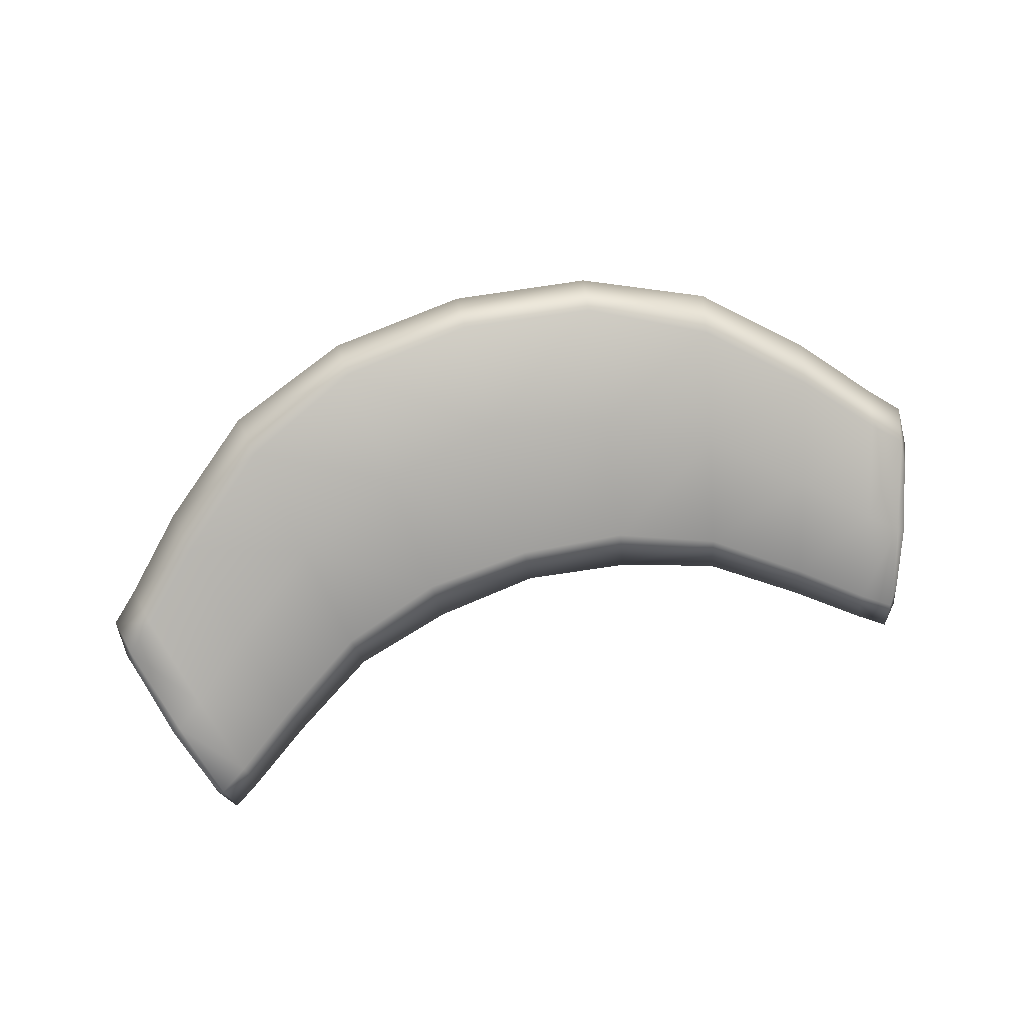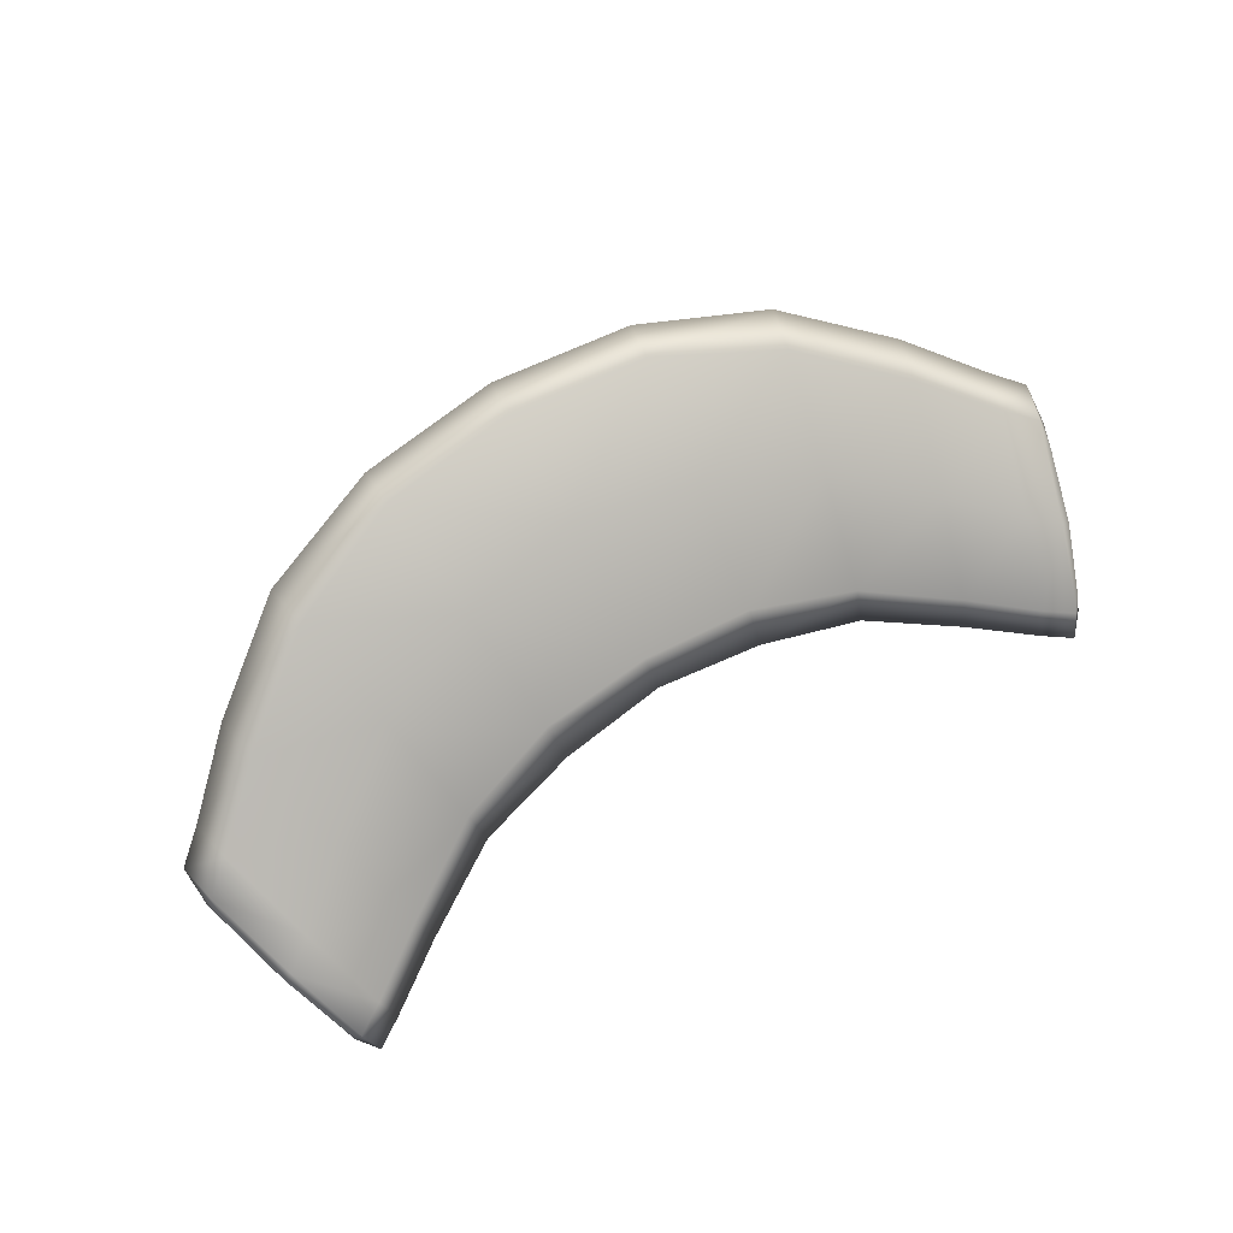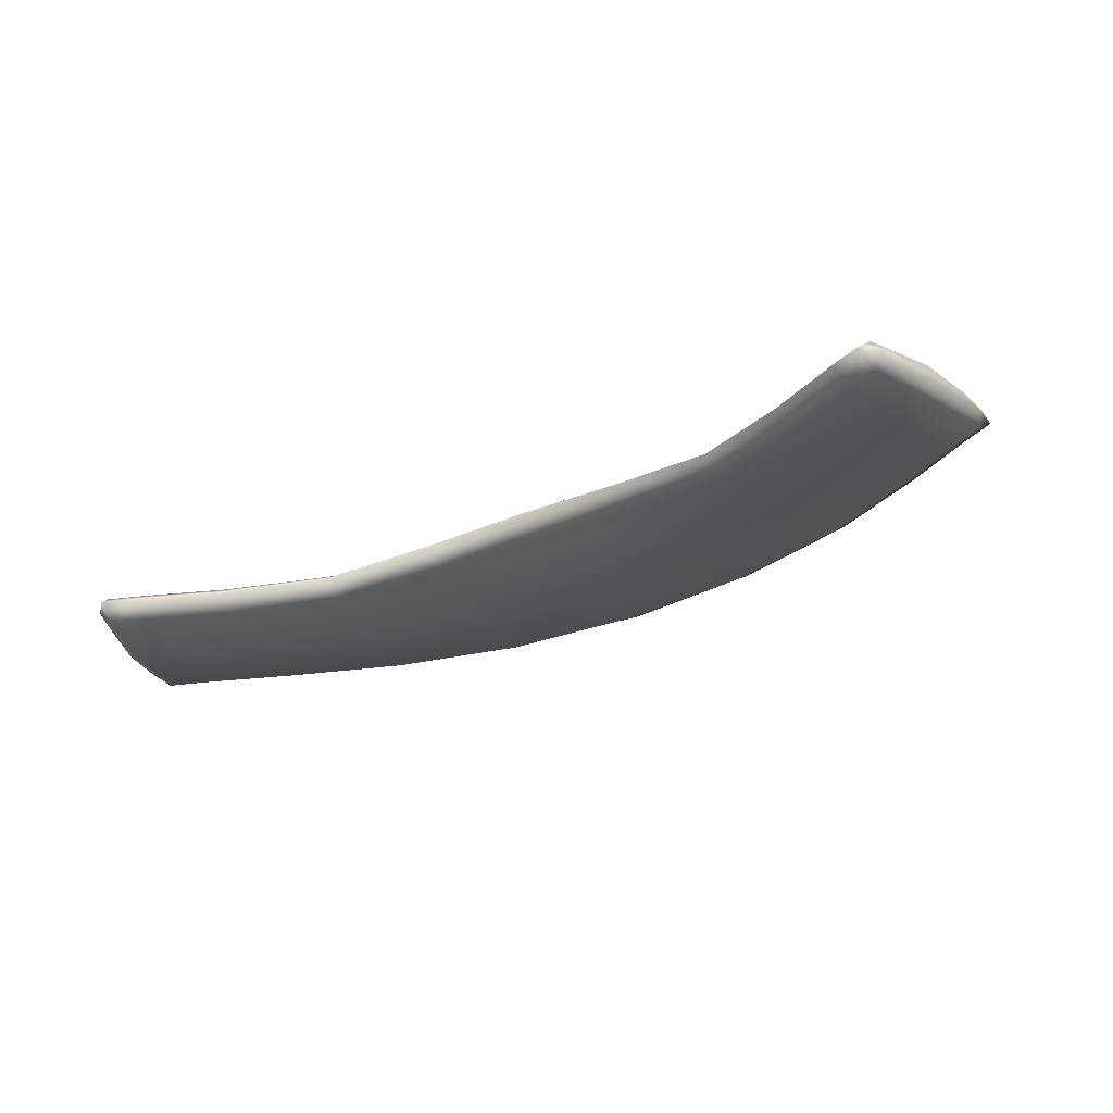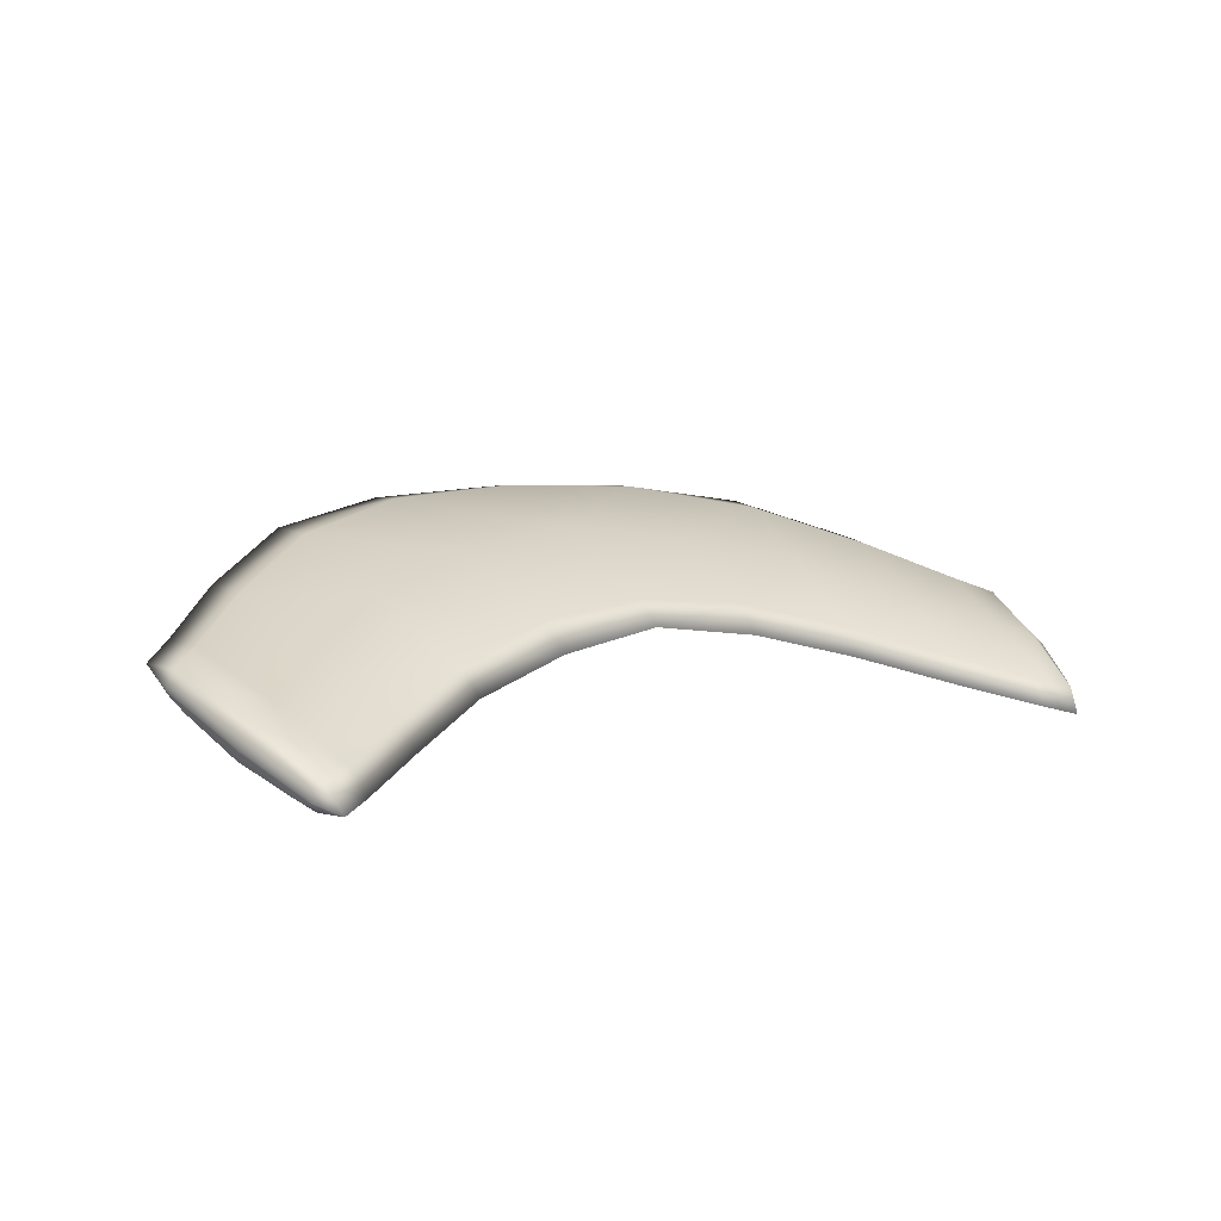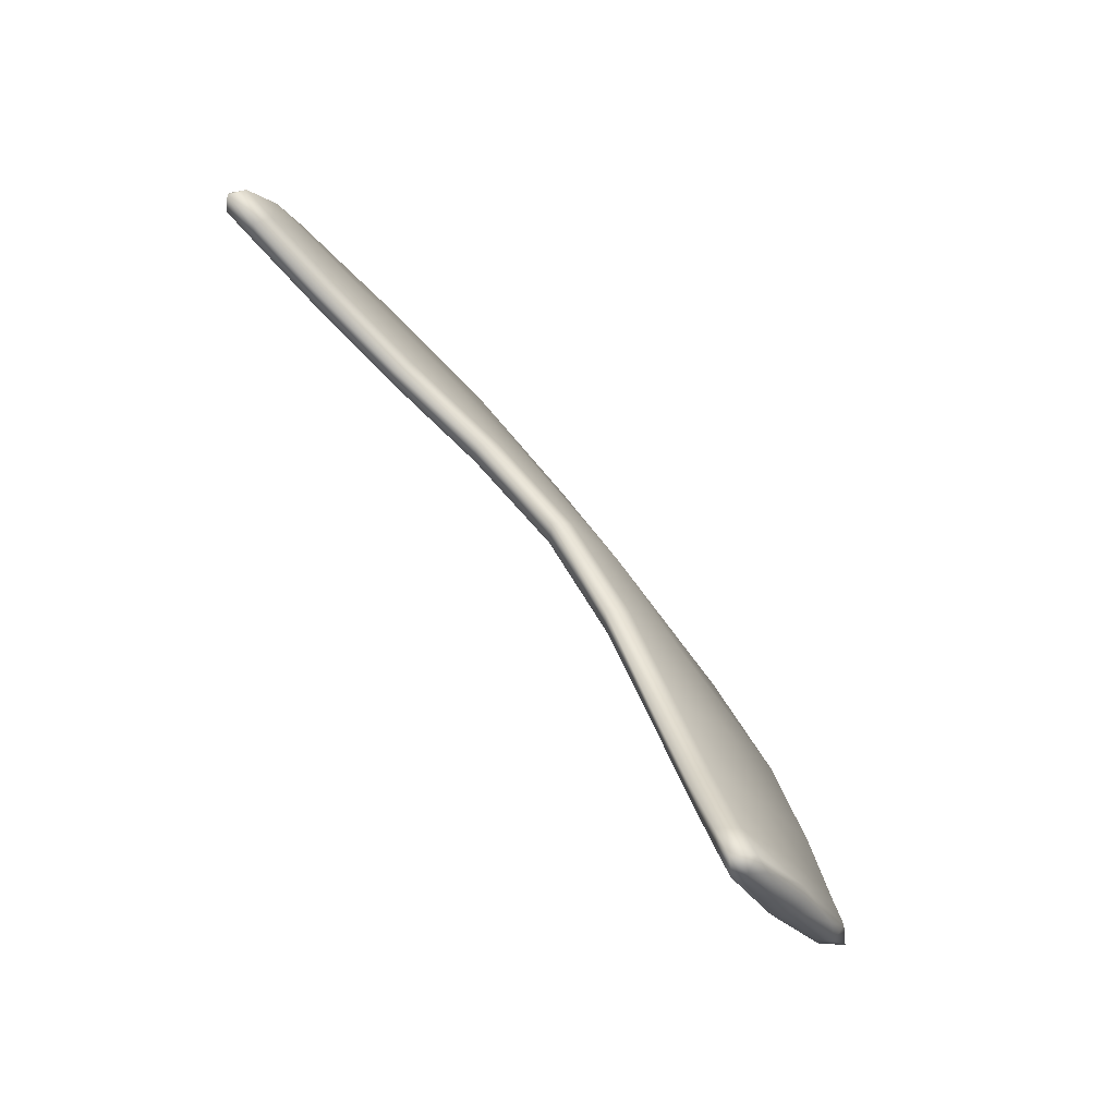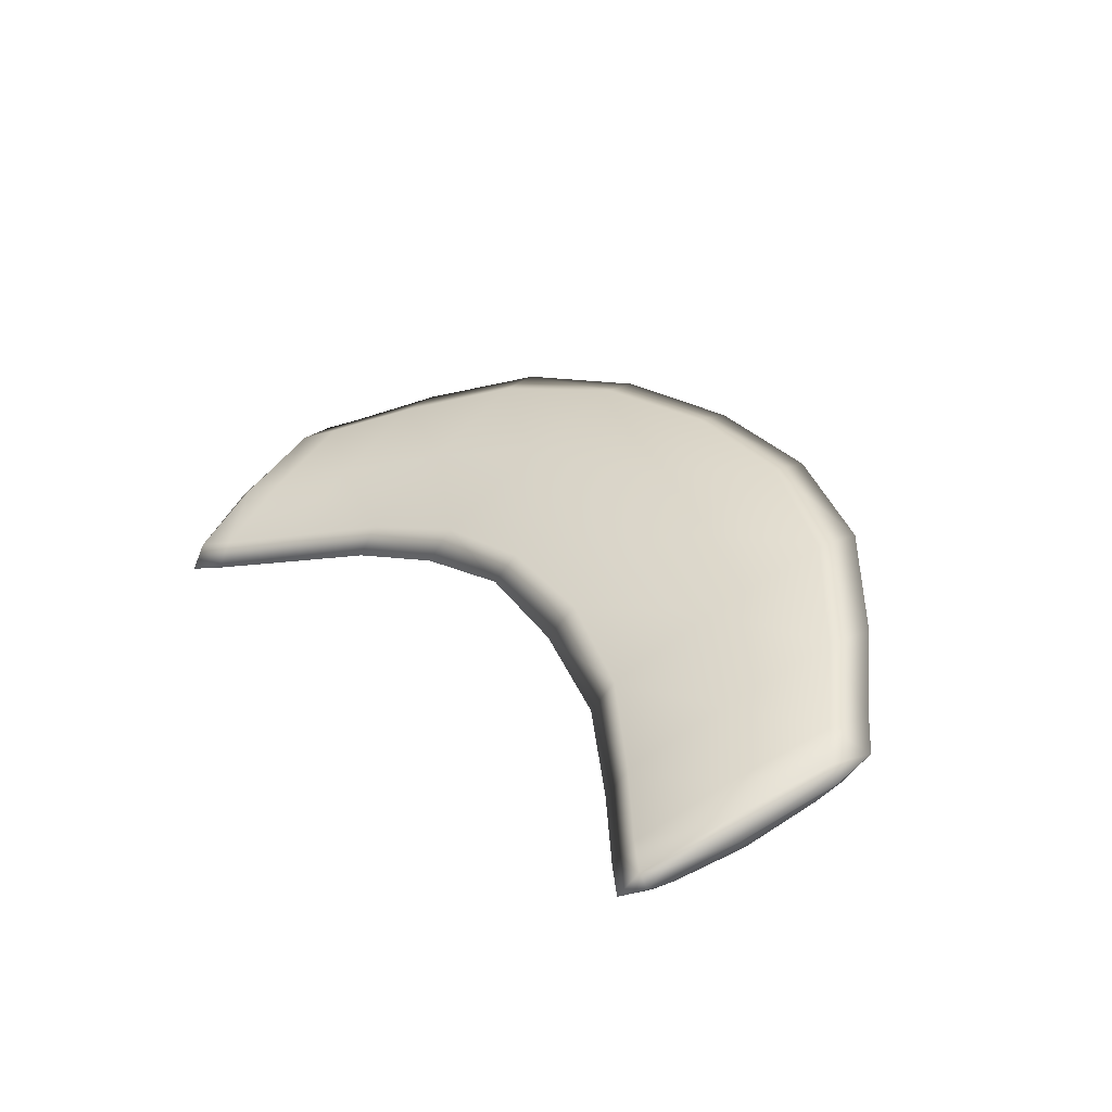
<metadata>
{"format":"obj","ext":"obj","renderer":"f3d","projection":"perspective","resolution":1024,"background":"white","views":[{"elev":77.8,"azim":164.4,"up":"+Z"},{"elev":75.8,"azim":149.4,"up":"+Z"},{"elev":-44.1,"azim":-155.3,"up":"+Z"},{"elev":7.9,"azim":146.9,"up":"+Z"},{"elev":62.5,"azim":-124.5,"up":"+Y"},{"elev":26.3,"azim":-126.7,"up":"+Z"}]}
</metadata>
<code>
o Connective:Ligaments:Interclaviculare_Ligaments.014
v -0.04498 2.472 0.1607
v -0.03603 2.514 0.1414
v 0.005905 2.506 0.1489
v 0.005905 2.459 0.1665
v -0.07732 2.499 0.1463
v -0.06688 2.534 0.1312
v -0.08296 2.509 0.1406
v -0.07516 2.534 0.1302
v -0.04507 2.469 0.1558
v 0.005905 2.457 0.1613
v 0.005905 2.504 0.1436
v -0.03618 2.511 0.1366
v -0.07709 2.496 0.1415
v -0.0669 2.531 0.1264
v -0.08276 2.507 0.137
v -0.07509 2.531 0.1266
v 0.04784 2.514 0.1414
v 0.05679 2.472 0.1607
v 0.07869 2.534 0.1312
v 0.08913 2.499 0.1463
v 0.08697 2.534 0.1302
v 0.09477 2.509 0.1406
v 0.05689 2.469 0.1558
v 0.04799 2.511 0.1366
v 0.0889 2.496 0.1415
v 0.07871 2.531 0.1264
v 0.09457 2.507 0.137
v 0.0869 2.531 0.1266
v 0.005905 2.48 0.16
v -0.01568 2.508 0.1467
v -0.04036 2.494 0.1517
v -0.02096 2.462 0.1654
v -0.01833 2.485 0.1571
v -0.05383 2.525 0.1354
v -0.07192 2.518 0.1392
v -0.06406 2.487 0.153
v -0.05874 2.507 0.1446
v -0.0727 2.537 0.1295
v -0.0794 2.522 0.1357
v -0.08326 2.504 0.1437
v -0.07783 2.522 0.137
v -0.01579 2.506 0.1415
v 0.005905 2.478 0.1526
v -0.021 2.459 0.1603
v -0.04054 2.49 0.1453
v -0.01846 2.482 0.1502
v -0.05394 2.521 0.1308
v -0.06402 2.484 0.1482
v -0.0718 2.514 0.1328
v -0.05881 2.503 0.1383
v -0.07266 2.534 0.1247
v -0.08294 2.501 0.1388
v -0.07923 2.519 0.1308
v -0.07761 2.518 0.1306
v -0.03478 2.518 0.1362
v 0.005905 2.511 0.1443
v -0.0149 2.514 0.1414
v 0.005905 2.452 0.1659
v -0.0465 2.464 0.1613
v -0.02171 2.455 0.1651
v -0.06533 2.537 0.1266
v -0.05237 2.529 0.1305
v -0.07903 2.491 0.1467
v -0.06583 2.479 0.1537
v -0.07426 2.537 0.1267
v -0.07108 2.541 0.125
v -0.0847 2.504 0.1405
v -0.08494 2.496 0.1438
v -0.07984 2.521 0.1331
v 0.03277 2.462 0.1654
v 0.05217 2.494 0.1517
v 0.02749 2.508 0.1467
v 0.03014 2.485 0.1571
v 0.07587 2.487 0.153
v 0.08373 2.518 0.1392
v 0.06564 2.525 0.1354
v 0.07055 2.507 0.1446
v 0.09507 2.504 0.1437
v 0.09121 2.522 0.1357
v 0.08451 2.537 0.1295
v 0.08964 2.522 0.137
v 0.05235 2.49 0.1453
v 0.03281 2.459 0.1603
v 0.0276 2.506 0.1415
v 0.03027 2.482 0.1502
v 0.08361 2.514 0.1328
v 0.07583 2.484 0.1482
v 0.06575 2.521 0.1308
v 0.07062 2.503 0.1383
v 0.09104 2.519 0.1308
v 0.09475 2.501 0.1388
v 0.08447 2.534 0.1247
v 0.08942 2.518 0.1306
v 0.04659 2.518 0.1362
v 0.02671 2.514 0.1414
v 0.05831 2.464 0.1613
v 0.03352 2.455 0.1651
v 0.07714 2.537 0.1266
v 0.06418 2.529 0.1305
v 0.09084 2.491 0.1467
v 0.07764 2.479 0.1537
v 0.08607 2.537 0.1267
v 0.08289 2.541 0.125
v 0.09651 2.504 0.1405
v 0.09675 2.496 0.1438
v 0.09165 2.521 0.1331
g Connective:Ligaments:Interclaviculare_Ligaments.014_Ligaments
f 29 32 4
f 3 33 29
f 30 31 33
f 33 1 32
f 31 36 1
f 2 37 31
f 34 35 37
f 37 5 36
f 35 40 5
f 6 41 35
f 41 8 39
f 41 7 40
f 42 45 12
f 11 46 42
f 43 44 46
f 46 9 45
f 47 49 14
f 12 50 47
f 45 48 50
f 50 13 49
f 16 54 53
f 14 54 51
f 49 52 54
f 54 15 53
f 12 57 42
f 2 57 55
f 30 56 57
f 42 56 11
f 10 60 44
f 4 60 58
f 32 59 60
f 44 59 9
f 14 62 47
f 6 62 61
f 34 55 62
f 47 55 12
f 9 64 48
f 1 64 59
f 36 63 64
f 48 63 13
f 65 51 16
f 65 38 66
f 38 61 66
f 51 61 14
f 13 68 52
f 5 68 63
f 40 67 68
f 52 67 15
f 15 69 53
f 7 69 67
f 69 8 65
f 69 16 53
f 70 29 4
f 18 73 70
f 71 72 73
f 73 3 29
f 74 71 18
f 20 77 74
f 75 76 77
f 77 17 71
f 78 75 20
f 22 81 78
f 81 21 80
f 81 19 75
f 82 84 24
f 23 85 82
f 83 43 85
f 85 11 84
f 86 88 26
f 25 89 86
f 87 82 89
f 89 24 88
f 28 93 92
f 27 93 90
f 91 86 93
f 93 26 92
f 24 95 94
f 84 56 95
f 56 72 95
f 95 17 94
f 10 97 58
f 83 96 97
f 96 70 97
f 97 4 58
f 26 99 98
f 88 94 99
f 94 76 99
f 99 19 98
f 23 101 96
f 87 100 101
f 100 74 101
f 101 18 96
f 92 102 28
f 92 98 103
f 98 80 103
f 102 80 21
f 25 105 100
f 91 104 105
f 104 78 105
f 105 20 100
f 27 106 104
f 28 106 90
f 106 21 79
f 106 22 104
f 29 33 32
f 3 30 33
f 30 2 31
f 33 31 1
f 31 37 36
f 2 34 37
f 34 6 35
f 37 35 5
f 35 41 40
f 6 38 41
f 41 38 8
f 41 39 7
f 42 46 45
f 11 43 46
f 43 10 44
f 46 44 9
f 47 50 49
f 12 45 50
f 45 9 48
f 50 48 13
f 16 51 54
f 14 49 54
f 49 13 52
f 54 52 15
f 12 55 57
f 2 30 57
f 30 3 56
f 42 57 56
f 10 58 60
f 4 32 60
f 32 1 59
f 44 60 59
f 14 61 62
f 6 34 62
f 34 2 55
f 47 62 55
f 9 59 64
f 1 36 64
f 36 5 63
f 48 64 63
f 65 66 51
f 65 8 38
f 38 6 61
f 51 66 61
f 13 63 68
f 5 40 68
f 40 7 67
f 52 68 67
f 15 67 69
f 7 39 69
f 69 39 8
f 69 65 16
f 70 73 29
f 18 71 73
f 71 17 72
f 73 72 3
f 74 77 71
f 20 75 77
f 75 19 76
f 77 76 17
f 78 81 75
f 22 79 81
f 81 79 21
f 81 80 19
f 82 85 84
f 23 83 85
f 83 10 43
f 85 43 11
f 86 89 88
f 25 87 89
f 87 23 82
f 89 82 24
f 28 90 93
f 27 91 93
f 91 25 86
f 93 86 26
f 24 84 95
f 84 11 56
f 56 3 72
f 95 72 17
f 10 83 97
f 83 23 96
f 96 18 70
f 97 70 4
f 26 88 99
f 88 24 94
f 94 17 76
f 99 76 19
f 23 87 101
f 87 25 100
f 100 20 74
f 101 74 18
f 92 103 102
f 92 26 98
f 98 19 80
f 102 103 80
f 25 91 105
f 91 27 104
f 104 22 78
f 105 78 20
f 27 90 106
f 28 102 106
f 106 102 21
f 106 79 22

</code>
